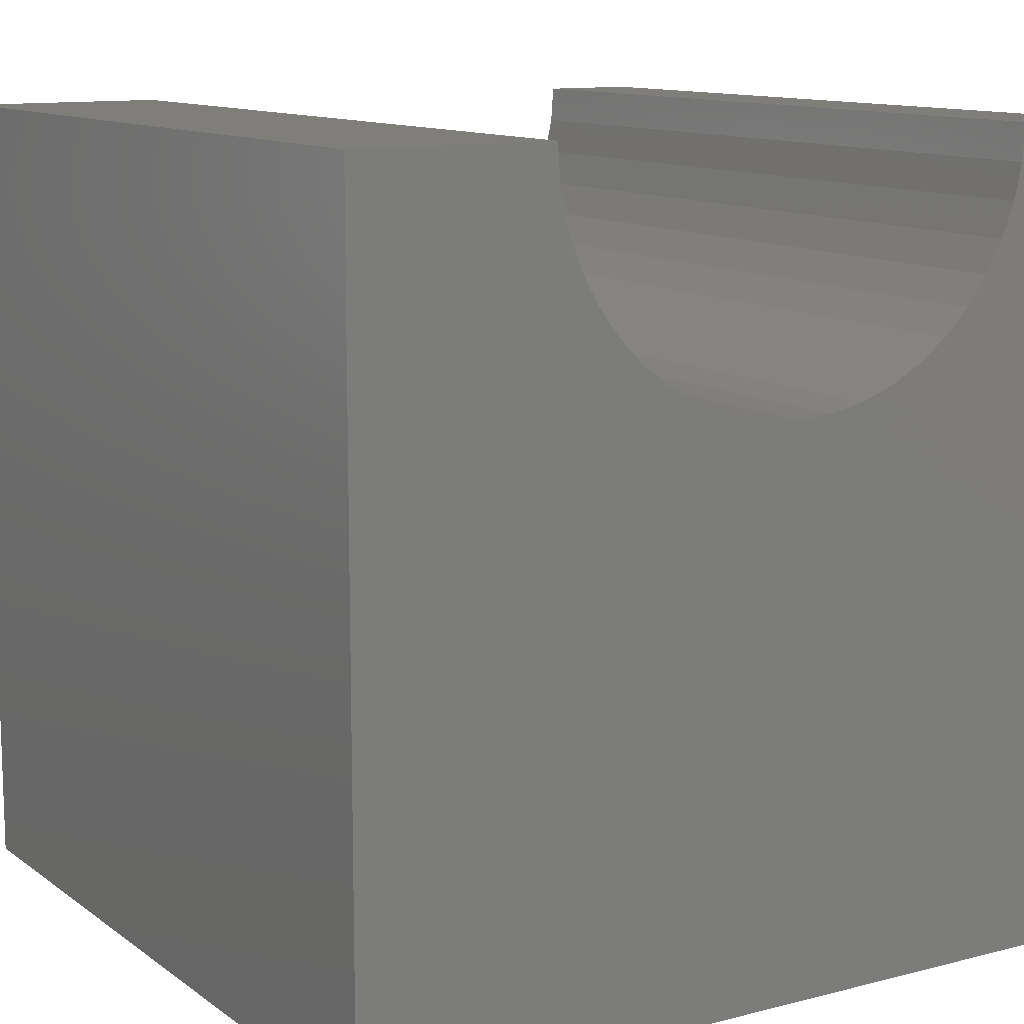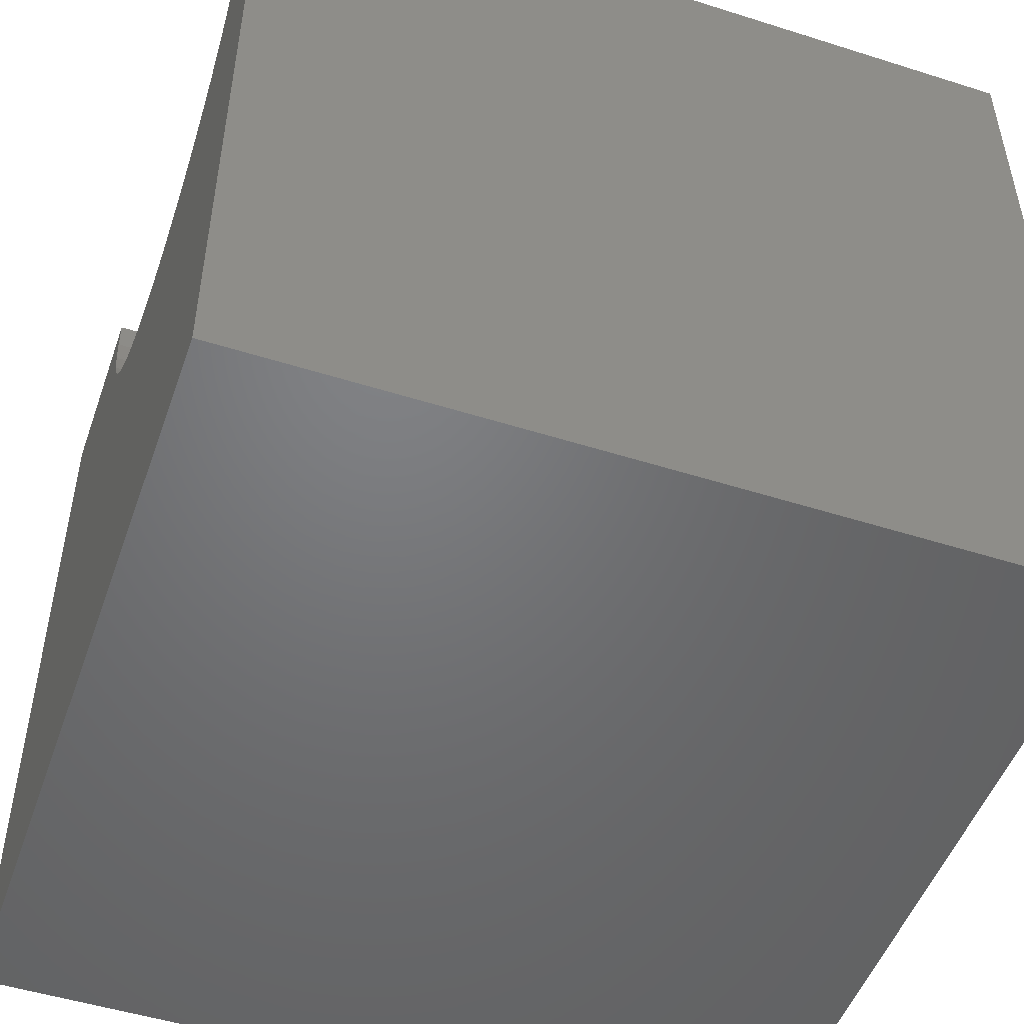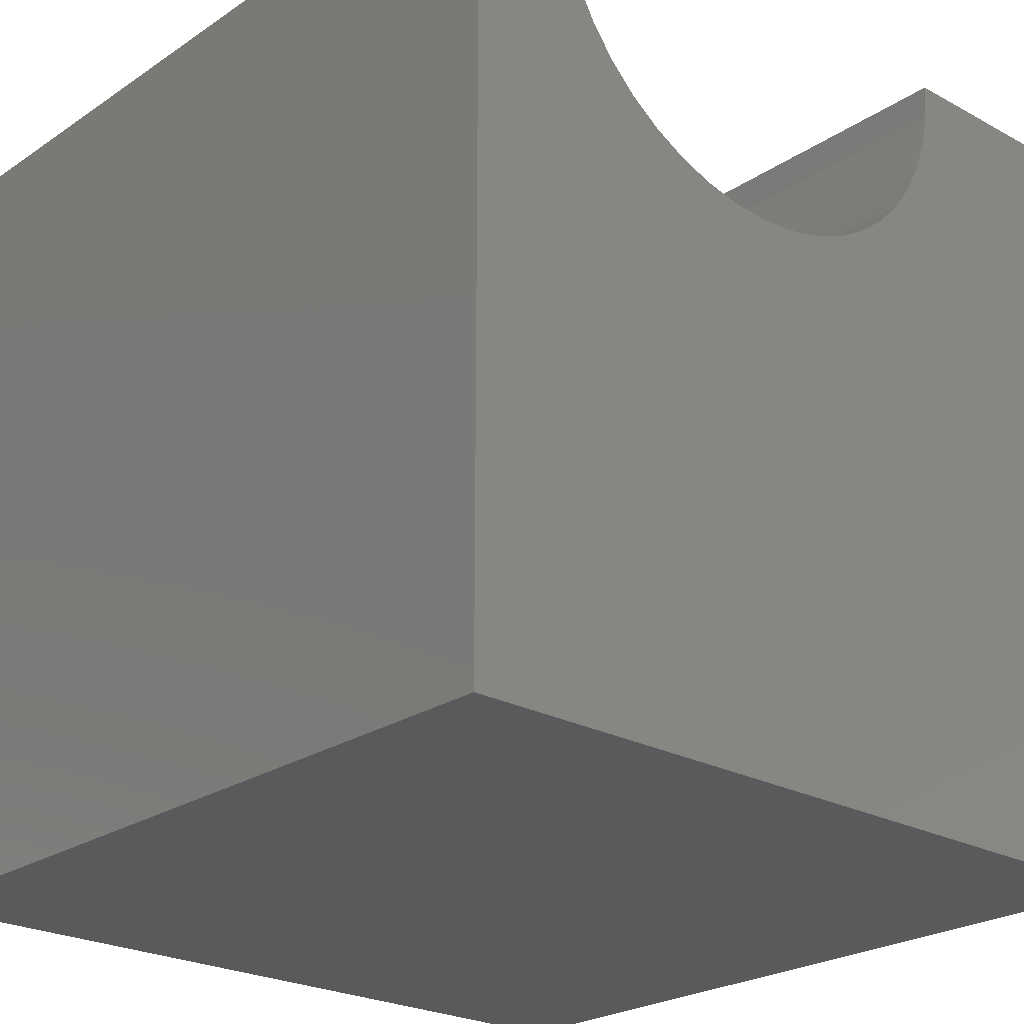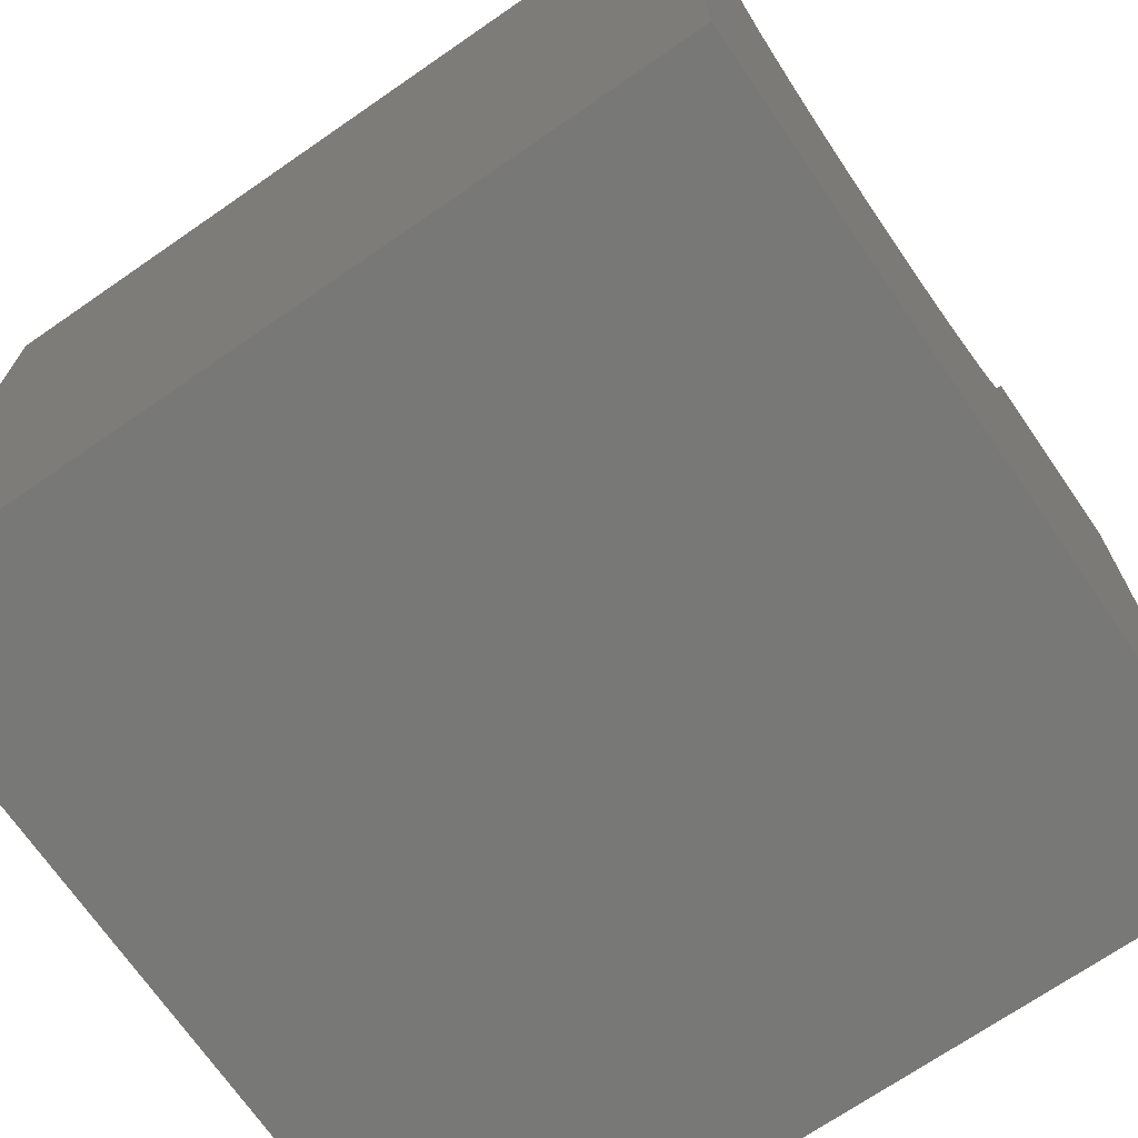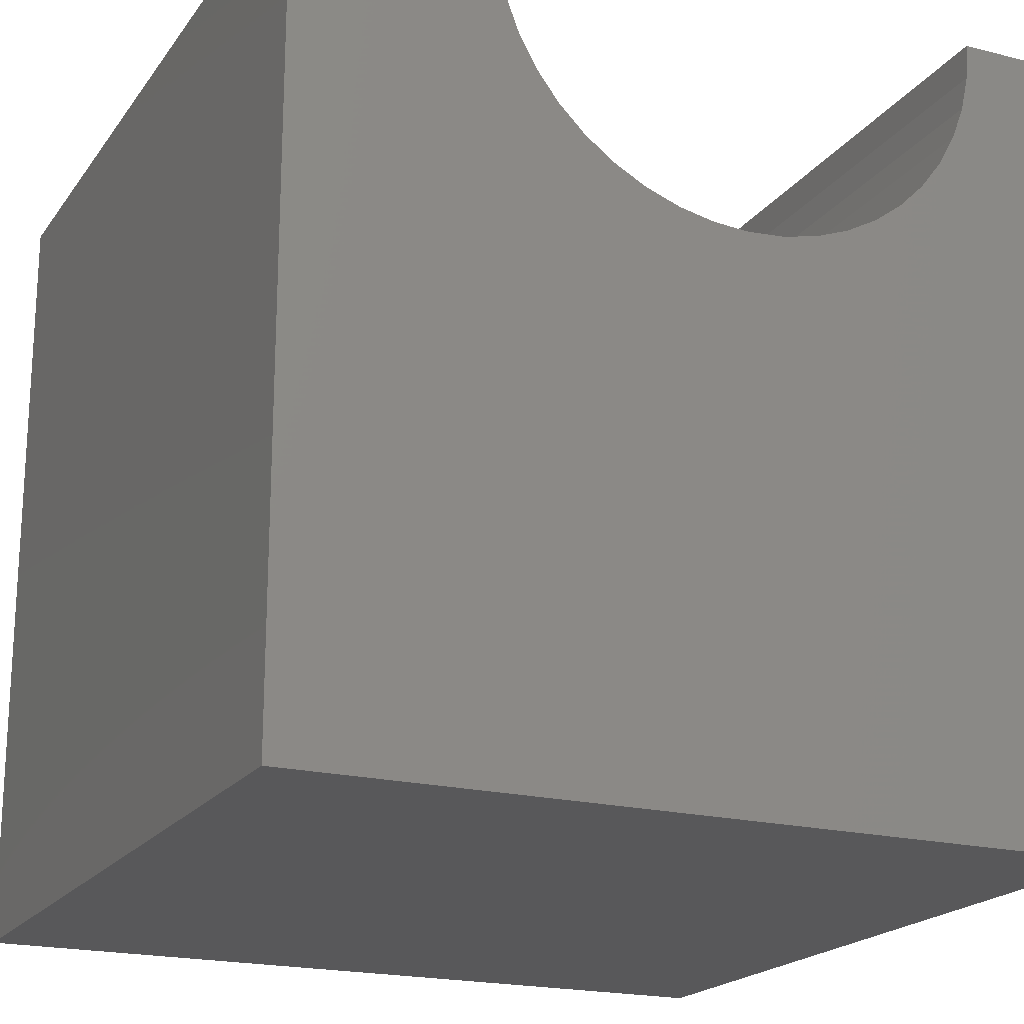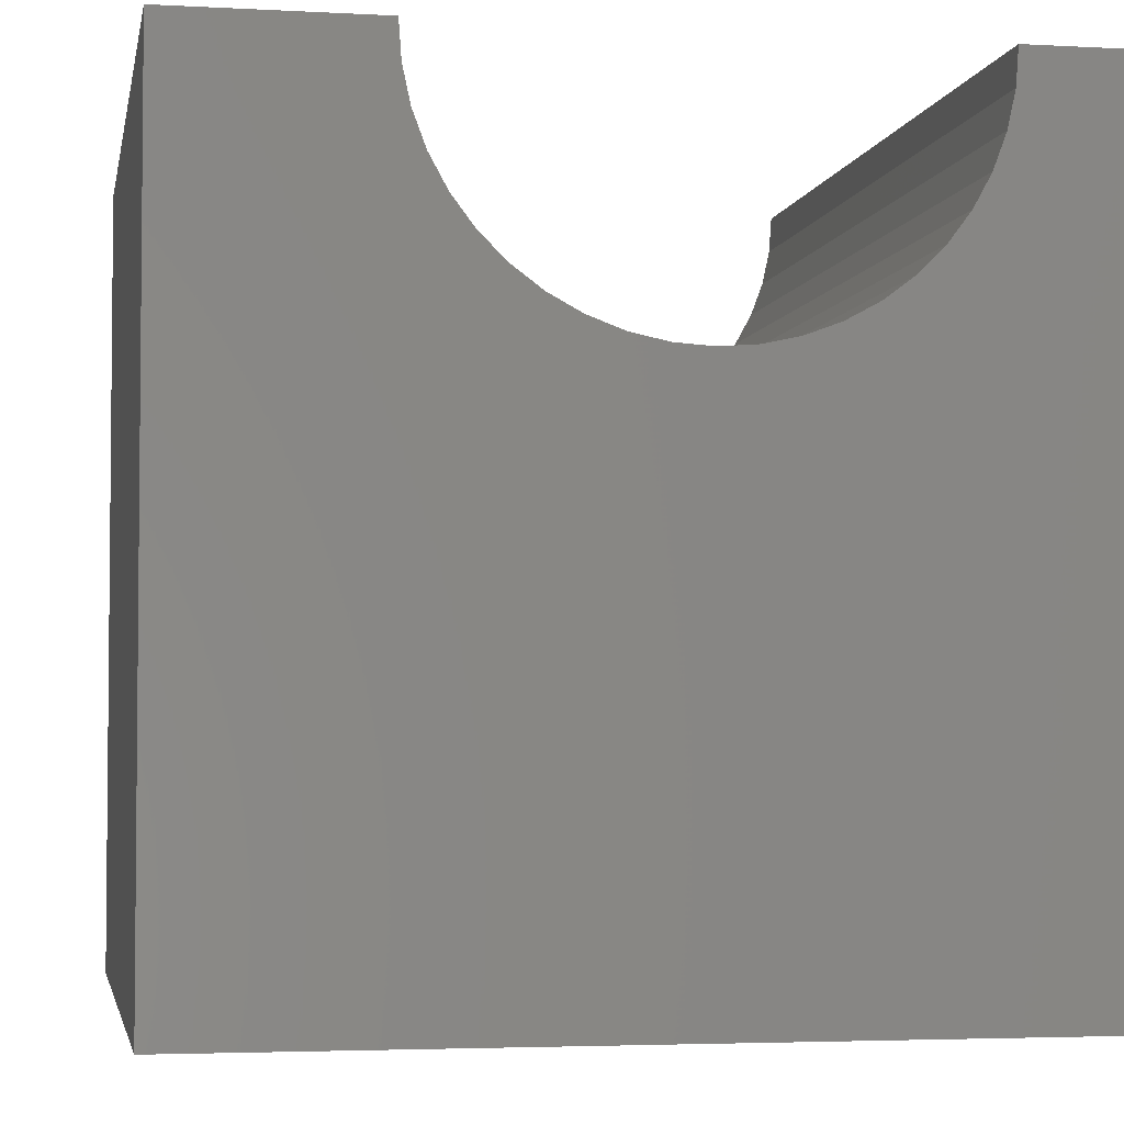
<metadata>
{"format":"stl","ext":"stl","renderer":"f3d","projection":"perspective","resolution":1024,"background":"white","views":[{"elev":11.6,"azim":-121.7,"up":"+Z"},{"elev":-50.1,"azim":-19.2,"up":"+Z"},{"elev":-24.0,"azim":47.9,"up":"+Z"},{"elev":-70.7,"azim":34.6,"up":"+Z"},{"elev":-19.9,"azim":-115.1,"up":"+Z"},{"elev":-3.6,"azim":-100.4,"up":"+Z"}]}
</metadata>
<code>
# stl→obj: 54 verts, 104 faces
v 10 7.539 10
v 10 10 10
v 0 7.539 10
v 0 10 10
v 0 7.507 9.549
v 0 1.494 8.685
v 0 0 0
v 0 1.336 9.108
v 0 0 10
v 0 1.24 9.549
v 0 1.207 10
v 0 1.71 8.288
v 0 1.981 7.927
v 0 2.3 7.607
v 0 2.662 7.337
v 0 3.058 7.12
v 0 3.481 6.962
v 0 10 0
v 0 5.265 6.962
v 0 5.689 7.12
v 0 6.085 7.337
v 0 6.447 7.607
v 0 6.766 7.927
v 0 7.037 8.288
v 0 7.253 8.685
v 0 7.411 9.108
v 0 3.923 6.866
v 0 4.373 6.834
v 0 4.824 6.866
v 10 1.207 10
v 10 0 10
v 10 1.24 9.549
v 10 10 0
v 10 7.037 8.288
v 10 6.766 7.927
v 10 3.923 6.866
v 10 3.481 6.962
v 10 0 0
v 10 1.494 8.685
v 10 1.336 9.108
v 10 7.507 9.549
v 10 7.411 9.108
v 10 7.253 8.685
v 10 6.447 7.607
v 10 6.085 7.337
v 10 5.689 7.12
v 10 3.058 7.12
v 10 2.662 7.337
v 10 2.3 7.607
v 10 1.981 7.927
v 10 1.71 8.288
v 10 5.265 6.962
v 10 4.824 6.866
v 10 4.373 6.834
f 1 2 3
f 3 2 4
f 5 3 4
f 6 7 8
f 8 7 9
f 8 9 10
f 10 9 11
f 6 12 7
f 7 12 13
f 7 13 14
f 14 15 7
f 7 15 16
f 7 16 17
f 18 19 20
f 20 21 18
f 18 21 22
f 18 22 23
f 23 24 18
f 18 24 25
f 18 25 4
f 4 25 26
f 4 26 5
f 17 27 7
f 7 27 28
f 7 28 18
f 18 28 29
f 18 29 19
f 11 9 30
f 30 9 31
f 32 30 31
f 33 34 35
f 36 37 38
f 38 39 31
f 31 39 40
f 31 40 32
f 1 41 2
f 2 41 42
f 2 42 33
f 33 42 43
f 33 43 34
f 35 44 33
f 33 44 45
f 33 45 46
f 37 47 38
f 38 47 48
f 38 48 49
f 49 50 38
f 38 50 51
f 38 51 39
f 46 52 33
f 33 52 53
f 33 53 38
f 38 53 54
f 38 54 36
f 18 33 7
f 7 33 38
f 2 33 4
f 4 33 18
f 38 31 7
f 7 31 9
f 11 30 32
f 11 32 10
f 10 32 40
f 10 40 8
f 8 40 39
f 8 39 6
f 6 39 51
f 6 51 12
f 12 51 50
f 12 50 13
f 13 50 49
f 13 49 14
f 14 49 48
f 14 48 15
f 15 48 47
f 15 47 16
f 16 47 37
f 16 37 17
f 17 37 36
f 17 36 27
f 27 36 54
f 27 54 28
f 28 54 53
f 28 53 29
f 29 53 52
f 29 52 19
f 19 52 46
f 19 46 20
f 20 46 45
f 20 45 21
f 21 45 44
f 21 44 22
f 22 44 35
f 22 35 23
f 23 35 34
f 23 34 24
f 24 34 43
f 24 43 25
f 25 43 42
f 25 42 26
f 26 42 41
f 26 41 5
f 5 41 1
f 5 1 3

</code>
